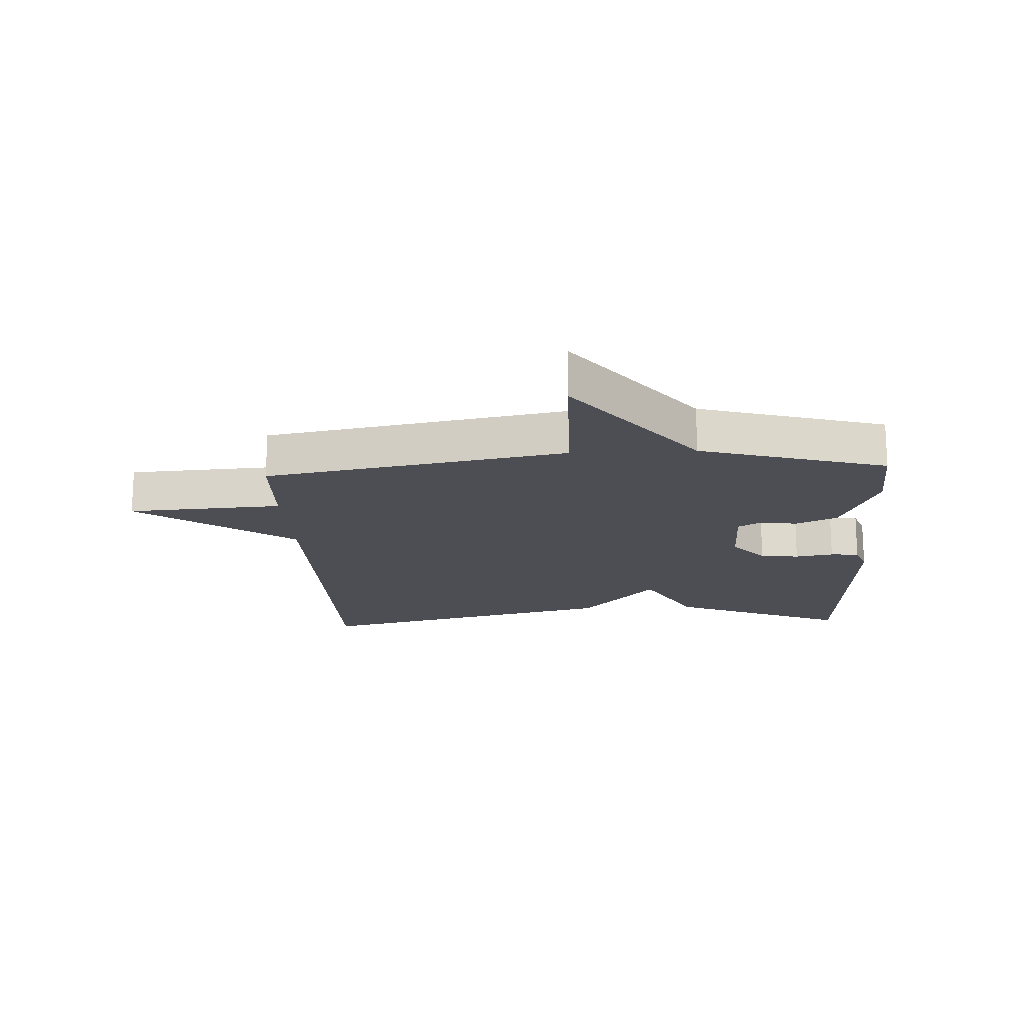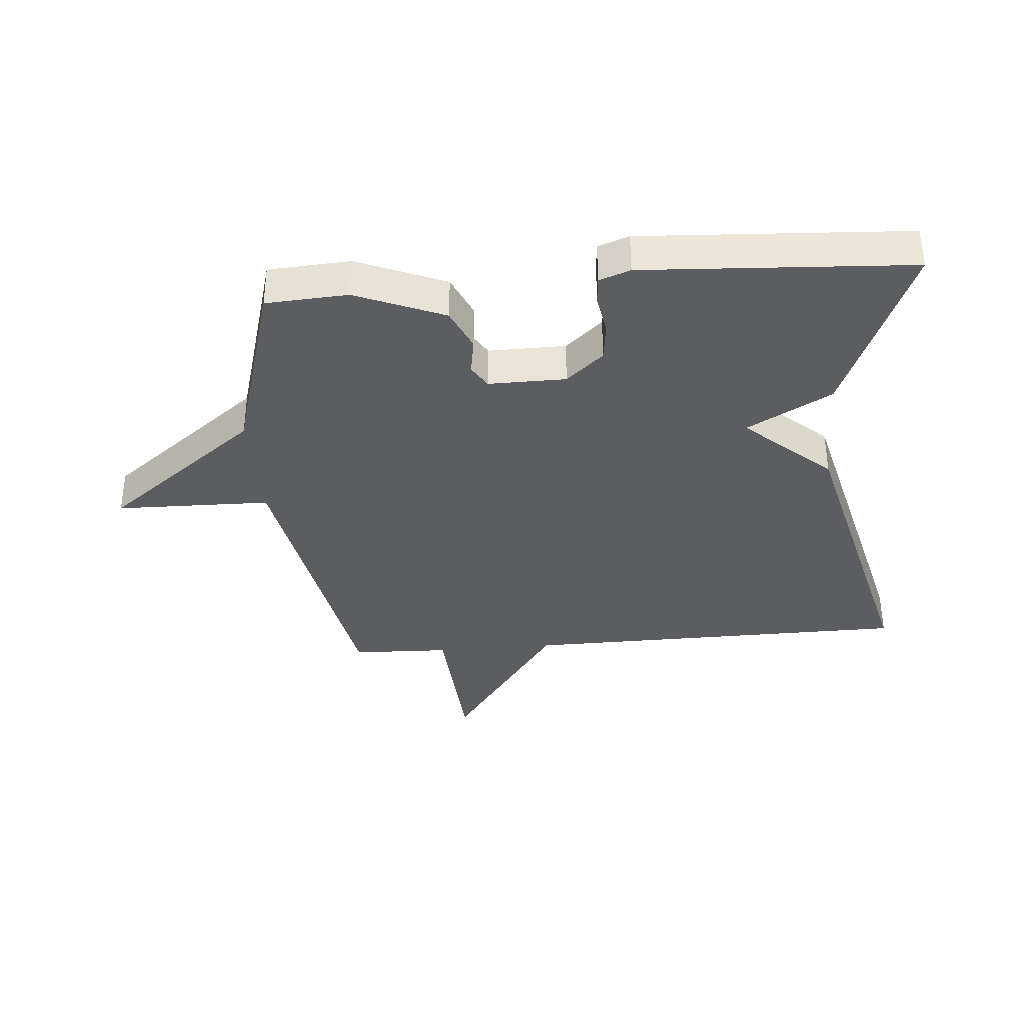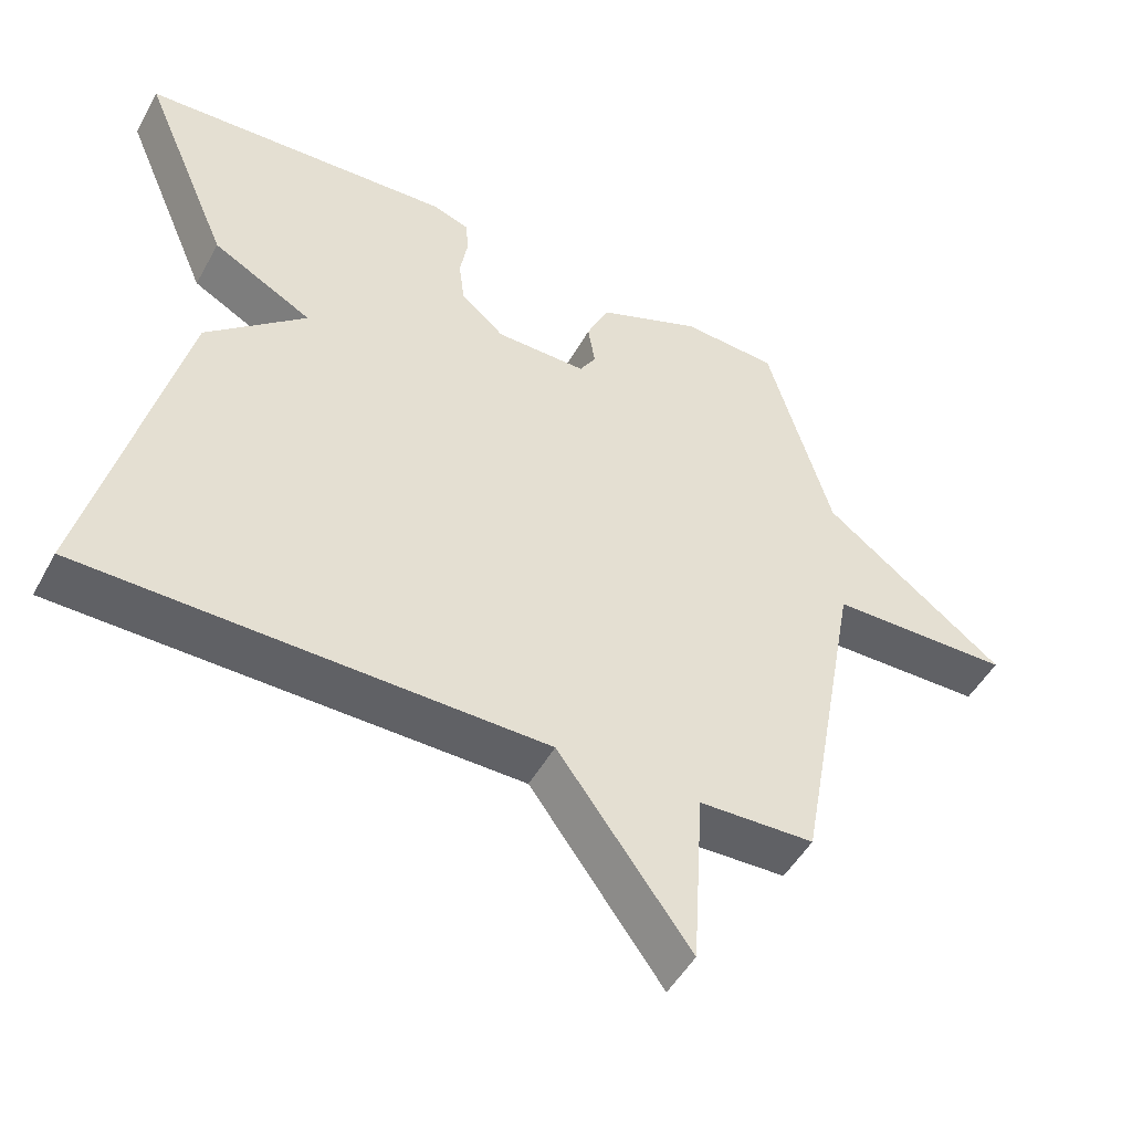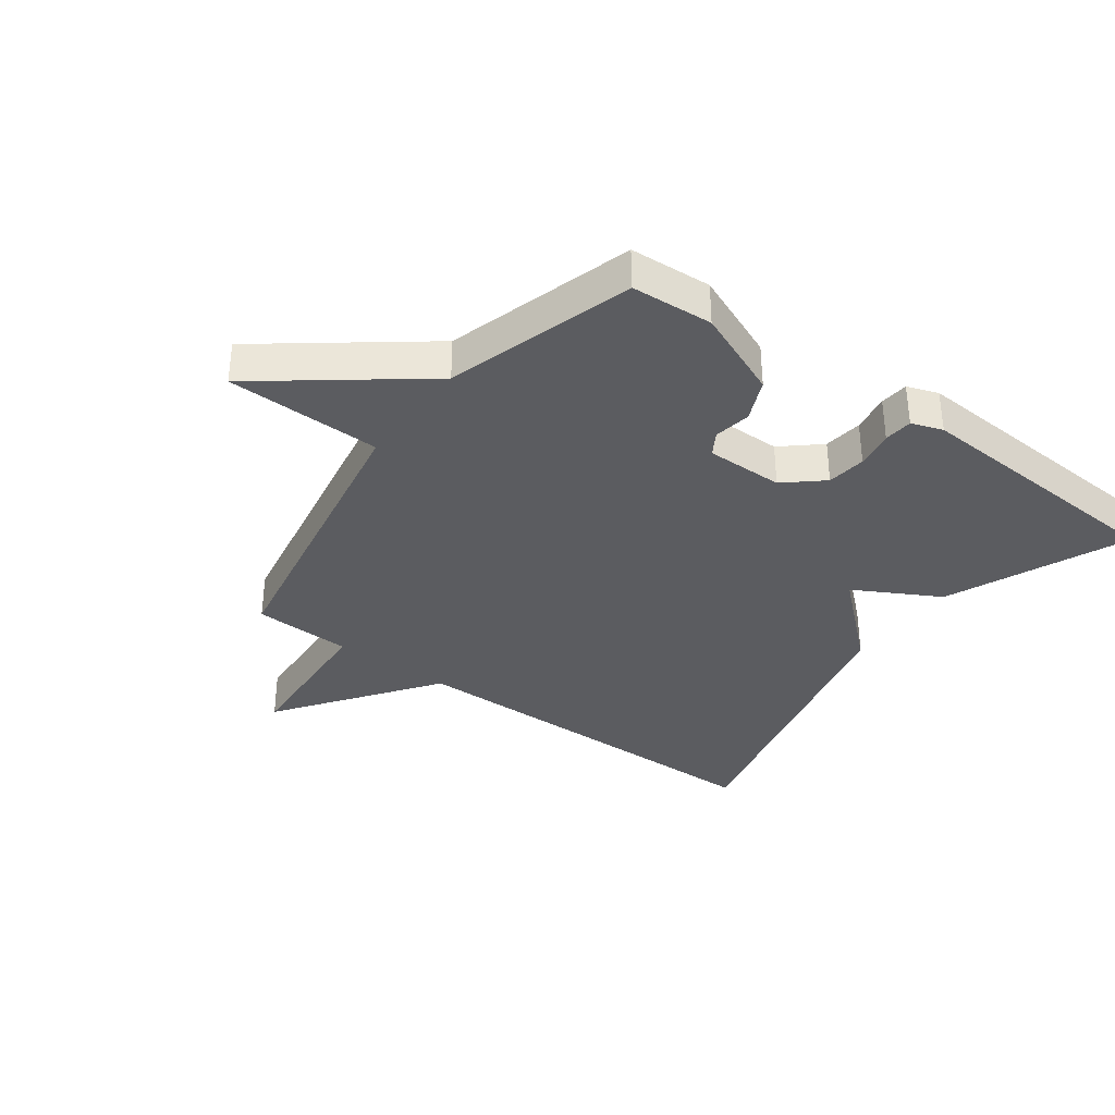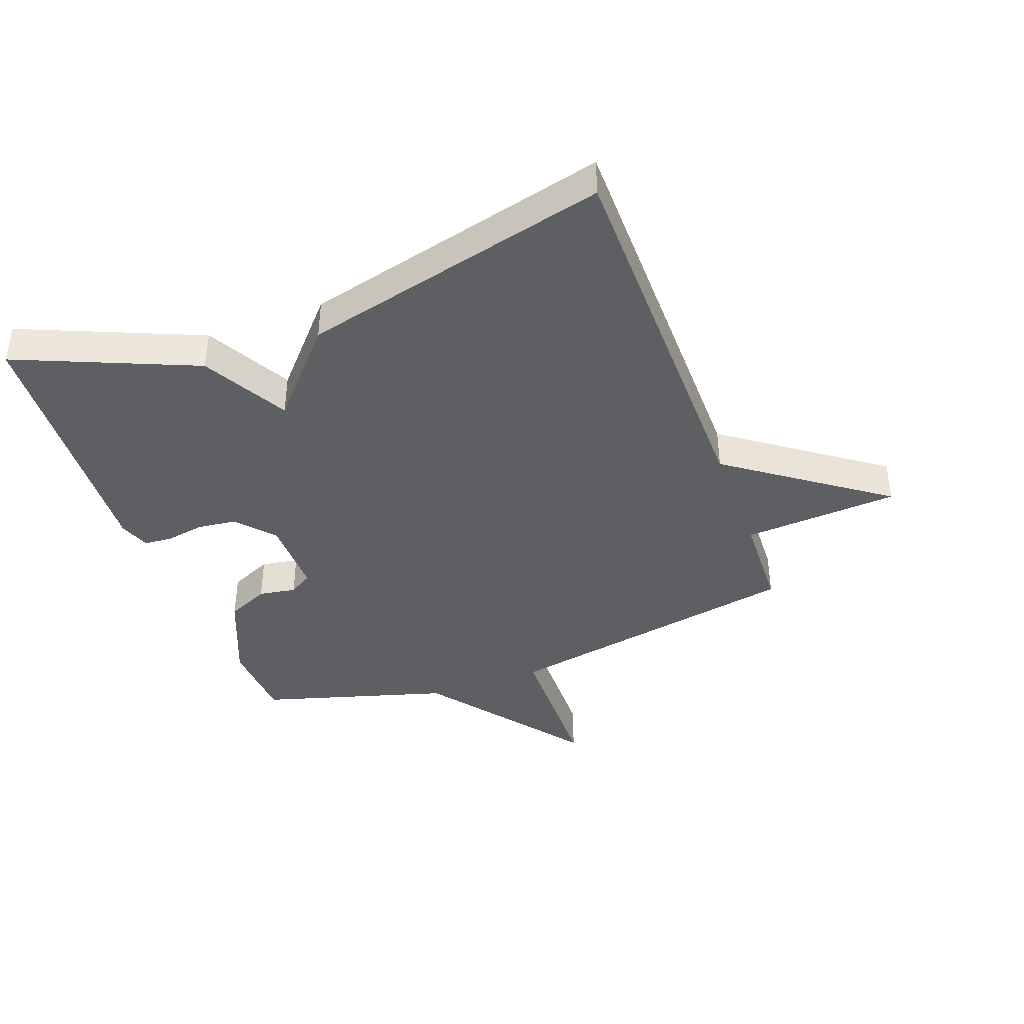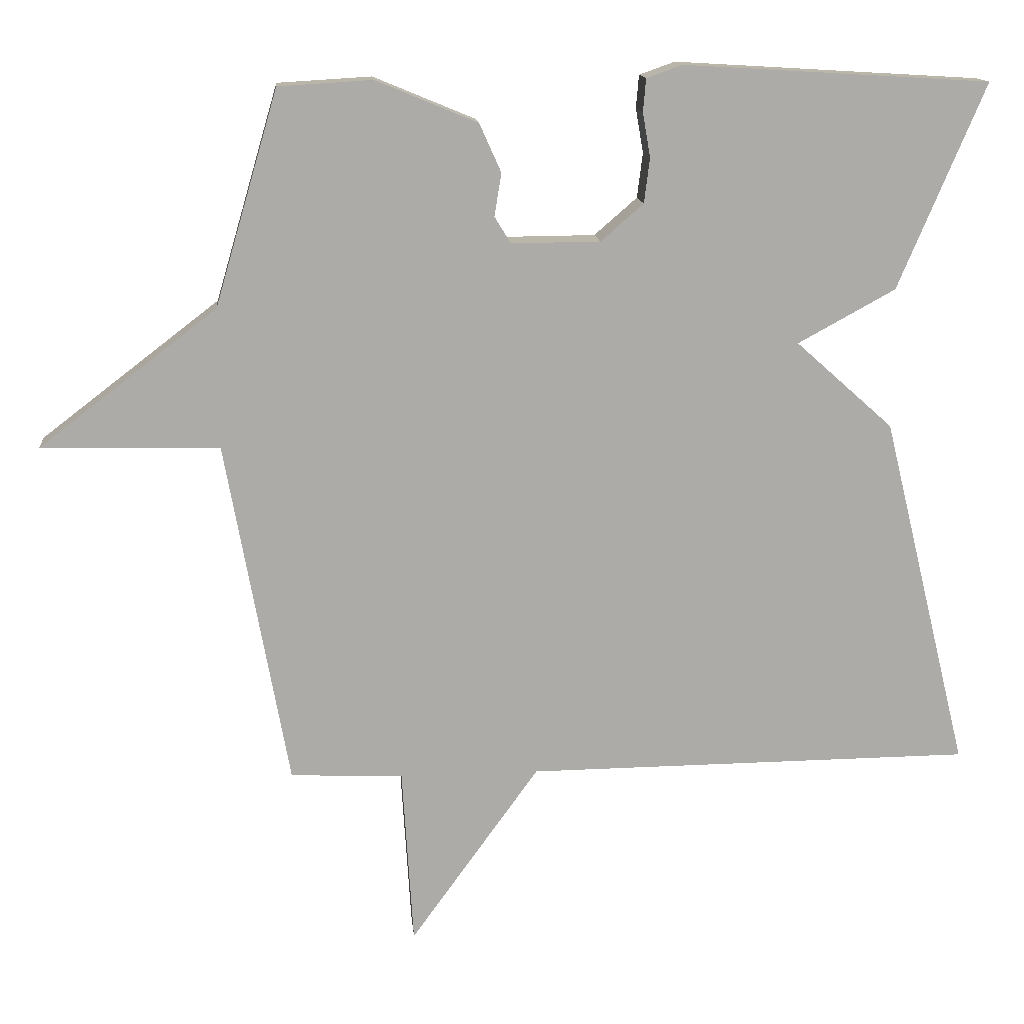
<metadata>
{"format":"obj","ext":"obj","renderer":"f3d","projection":"perspective","resolution":1024,"background":"white","views":[{"elev":-17.3,"azim":-87.0,"up":"+Y"},{"elev":-36.2,"azim":4.9,"up":"+Y"},{"elev":-49.4,"azim":152.0,"up":"+Z"},{"elev":-34.9,"azim":-36.3,"up":"+Y"},{"elev":-40.7,"azim":110.3,"up":"+Y"},{"elev":13.9,"azim":-5.3,"up":"+Z"}]}
</metadata>
<code>
v 0.5 0.07 -0.5
v -0.139 0.07 -0.506
v -0.323 0.07 -0.761
v -0.339 0.07 -0.506
v -0.5 0.07 -0.5
v -0.59 0.07 -0.006
v -0.844 0.07 -0.001
v -0.59 0.07 0.194
v -0.5 0.07 0.5
v -0.366 0.07 0.508
v -0.221 0.07 0.448
v -0.19 0.07 0.379
v -0.2 0.07 0.318
v -0.177 0.07 0.28
v -0.05 0.07 0.281
v 0.011 0.07 0.334
v 0.019 0.07 0.398
v 0.008 0.07 0.461
v 0.012 0.07 0.508
v 0.063 0.07 0.526
v 0.5 0.07 0.5
v 0.376 0.07 0.207
v 0.237 0.07 0.131
v 0.376 0.07 0.007
v 0.5 0 -0.5
v -0.139 0 -0.506
v -0.323 0 -0.761
v -0.339 0 -0.506
v -0.5 0 -0.5
v -0.59 0 -0.006
v -0.844 0 -0.001
v -0.59 0 0.194
v -0.5 0 0.5
v -0.366 0 0.508
v -0.221 0 0.448
v -0.19 0 0.379
v -0.2 0 0.318
v -0.177 0 0.28
v -0.05 0 0.281
v 0.011 0 0.334
v 0.019 0 0.398
v 0.008 0 0.461
v 0.012 0 0.508
v 0.063 0 0.526
v 0.5 0 0.5
v 0.376 0 0.207
v 0.237 0 0.131
v 0.376 0 0.007
f 23 24 1 2
f 21 22 23
f 20 21 23
f 19 20 23
f 18 19 23
f 17 18 23
f 16 17 23
f 2 3 4
f 23 2 4
f 16 23 4
f 15 16 4
f 4 5 6
f 15 4 6
f 14 15 6
f 6 7 8
f 14 6 8
f 13 14 8
f 11 12 13
f 10 11 13
f 9 10 13
f 8 9 13
f 26 25 48 47
f 47 46 45
f 47 45 44
f 47 44 43
f 47 43 42
f 47 42 41
f 47 41 40
f 28 27 26
f 28 26 47
f 28 47 40
f 28 40 39
f 30 29 28
f 30 28 39
f 30 39 38
f 32 31 30
f 32 30 38
f 32 38 37
f 37 36 35
f 37 35 34
f 37 34 33
f 37 33 32
f 1 25 26 2
f 2 26 27 3
f 3 27 28 4
f 4 28 29 5
f 5 29 30 6
f 6 30 31 7
f 7 31 32 8
f 8 32 33 9
f 9 33 34 10
f 10 34 35 11
f 11 35 36 12
f 12 36 37 13
f 13 37 38 14
f 14 38 39 15
f 15 39 40 16
f 16 40 41 17
f 17 41 42 18
f 18 42 43 19
f 19 43 44 20
f 20 44 45 21
f 21 45 46 22
f 22 46 47 23
f 23 47 48 24
f 24 48 25 1

</code>
